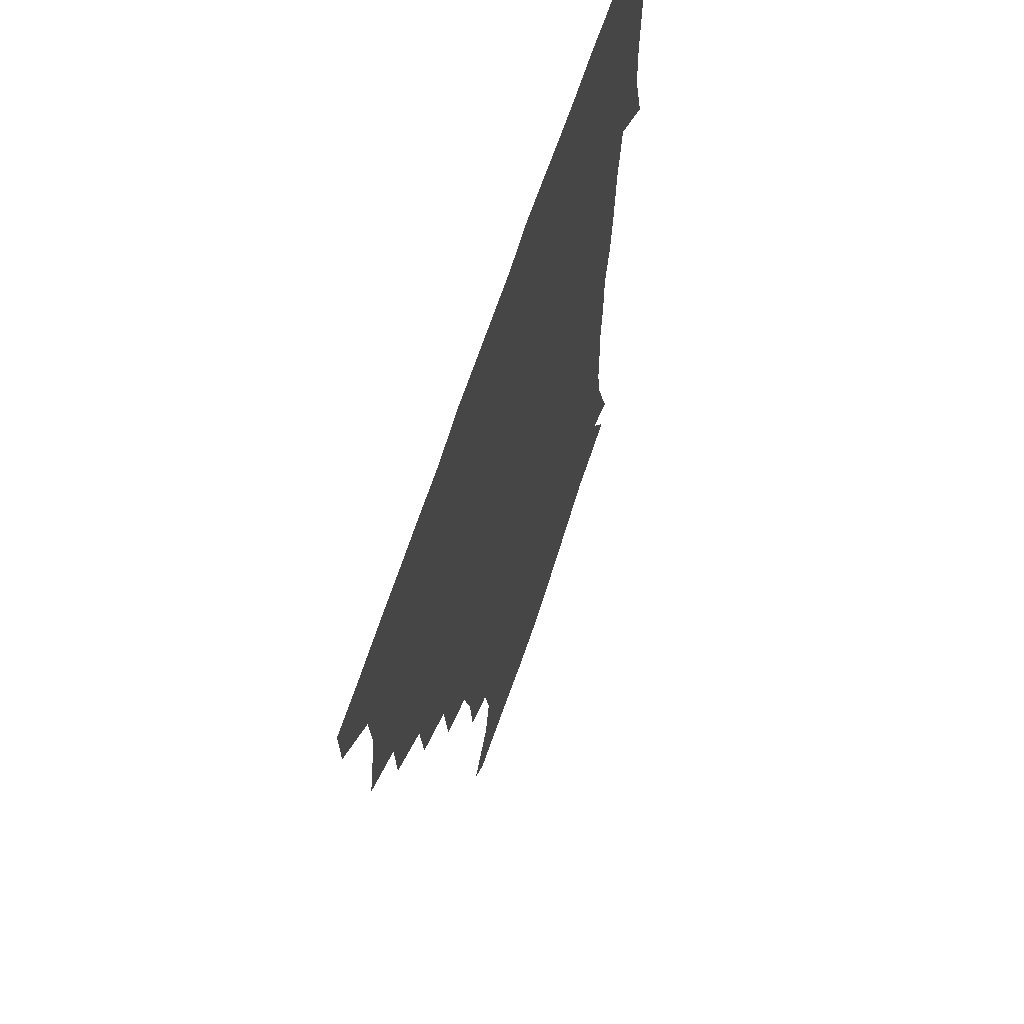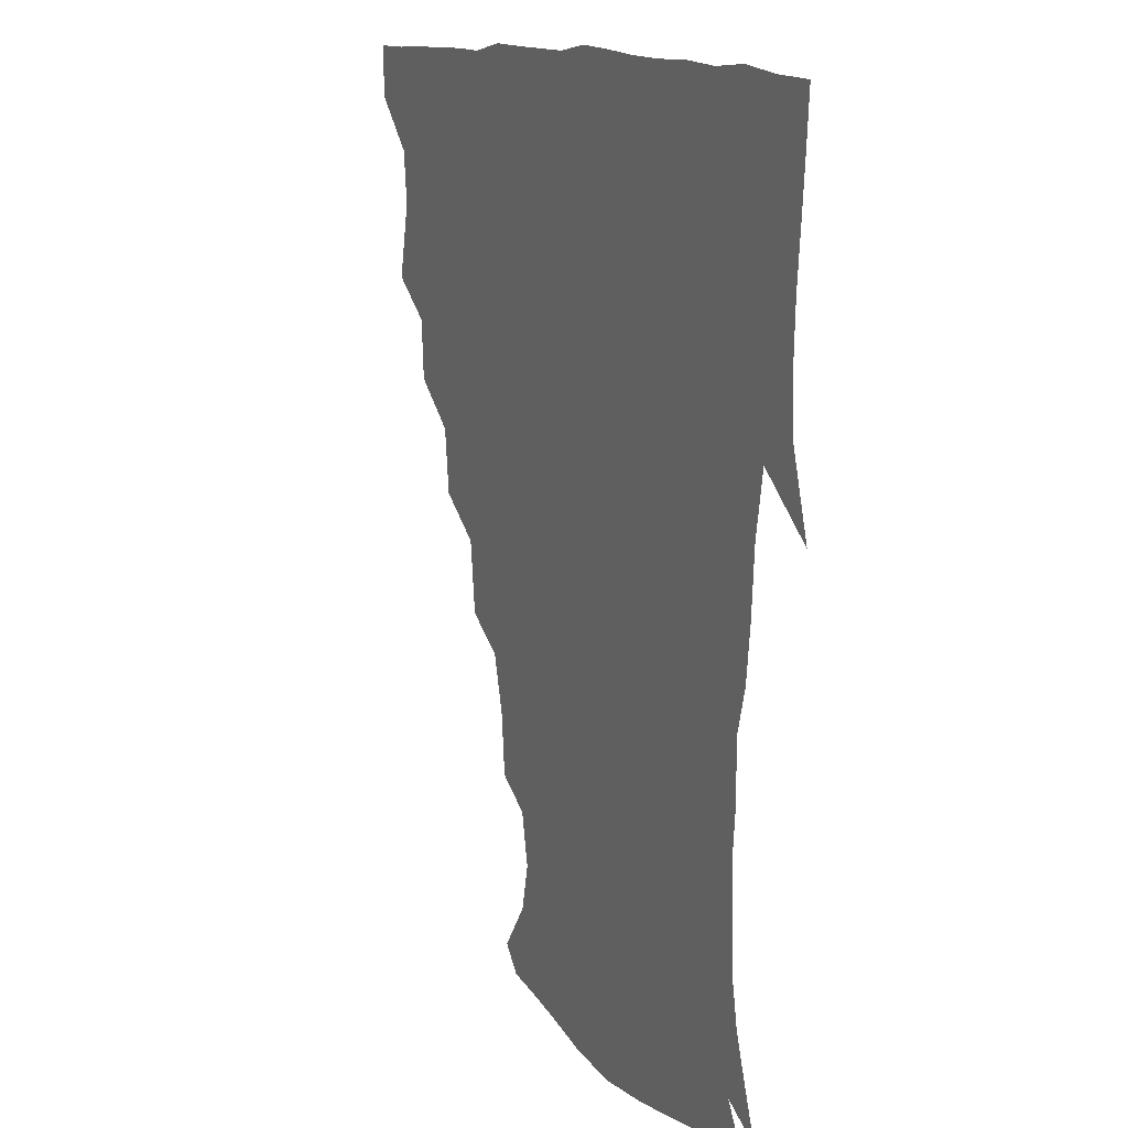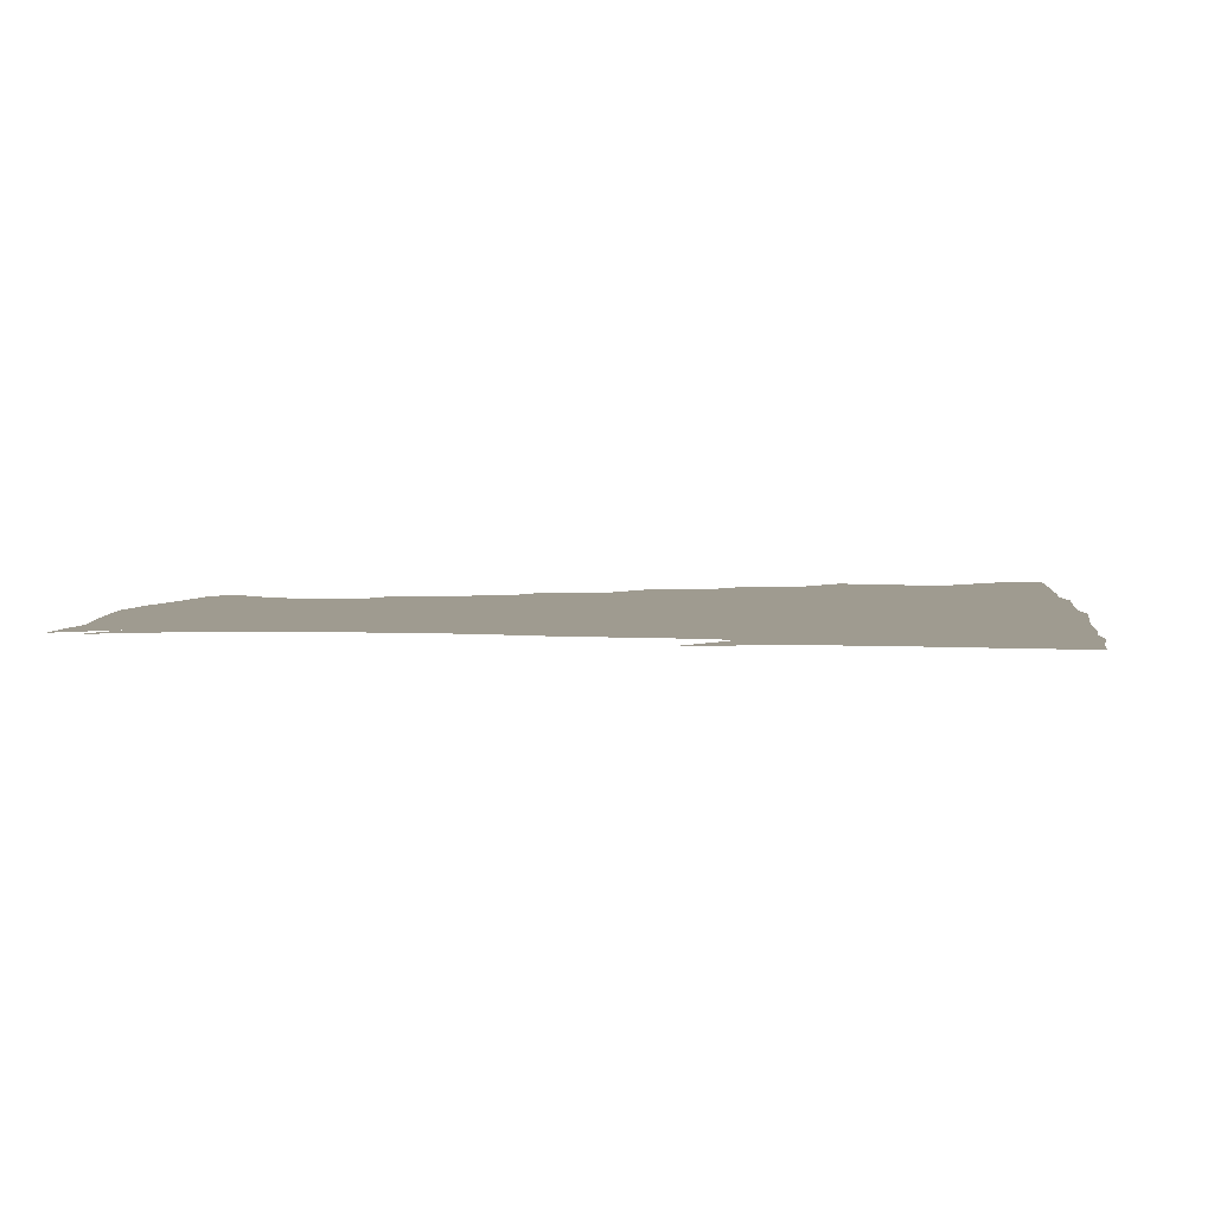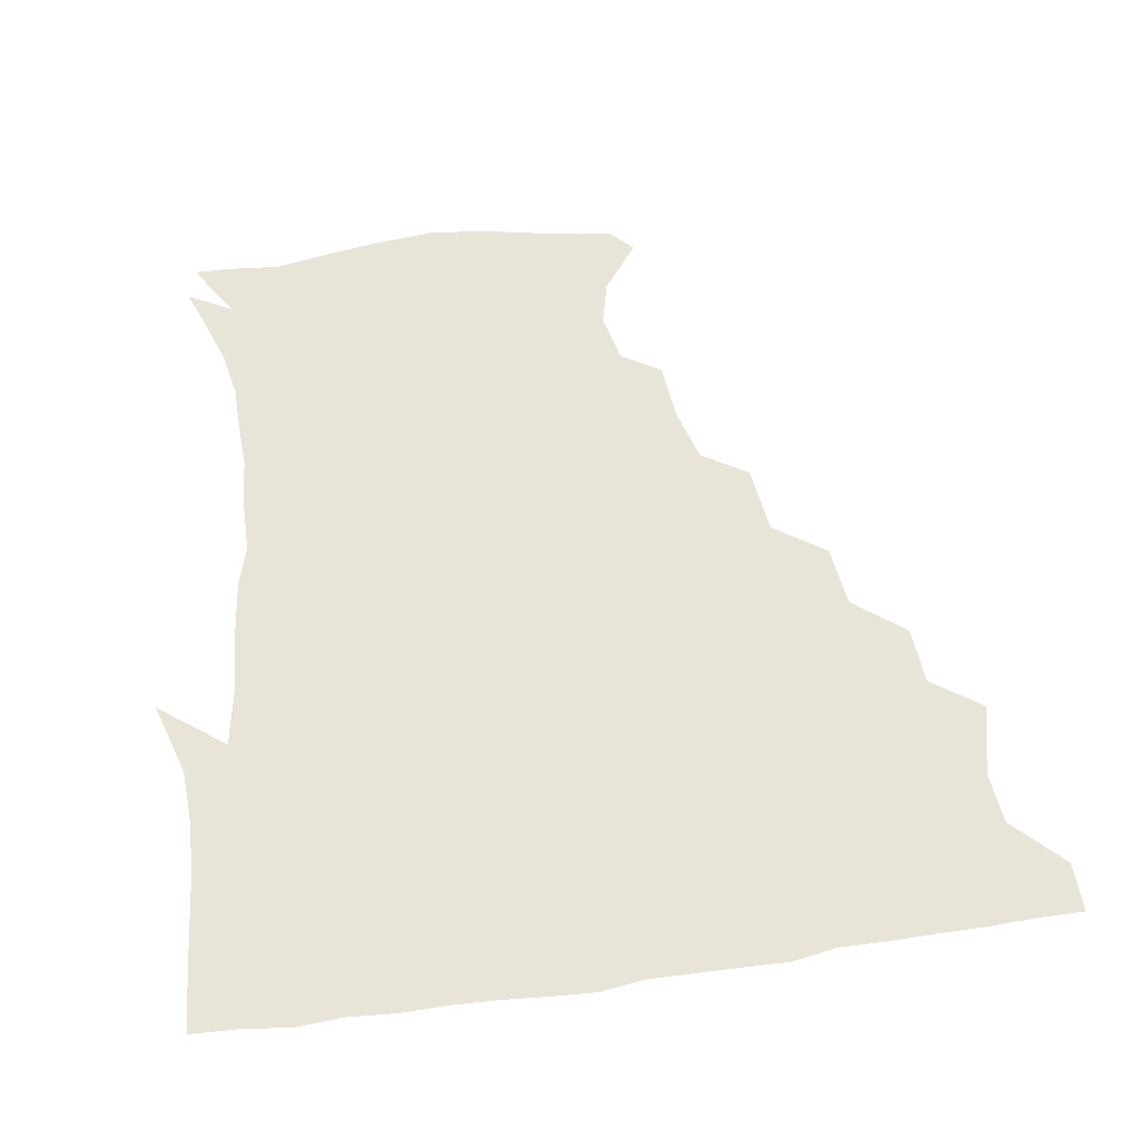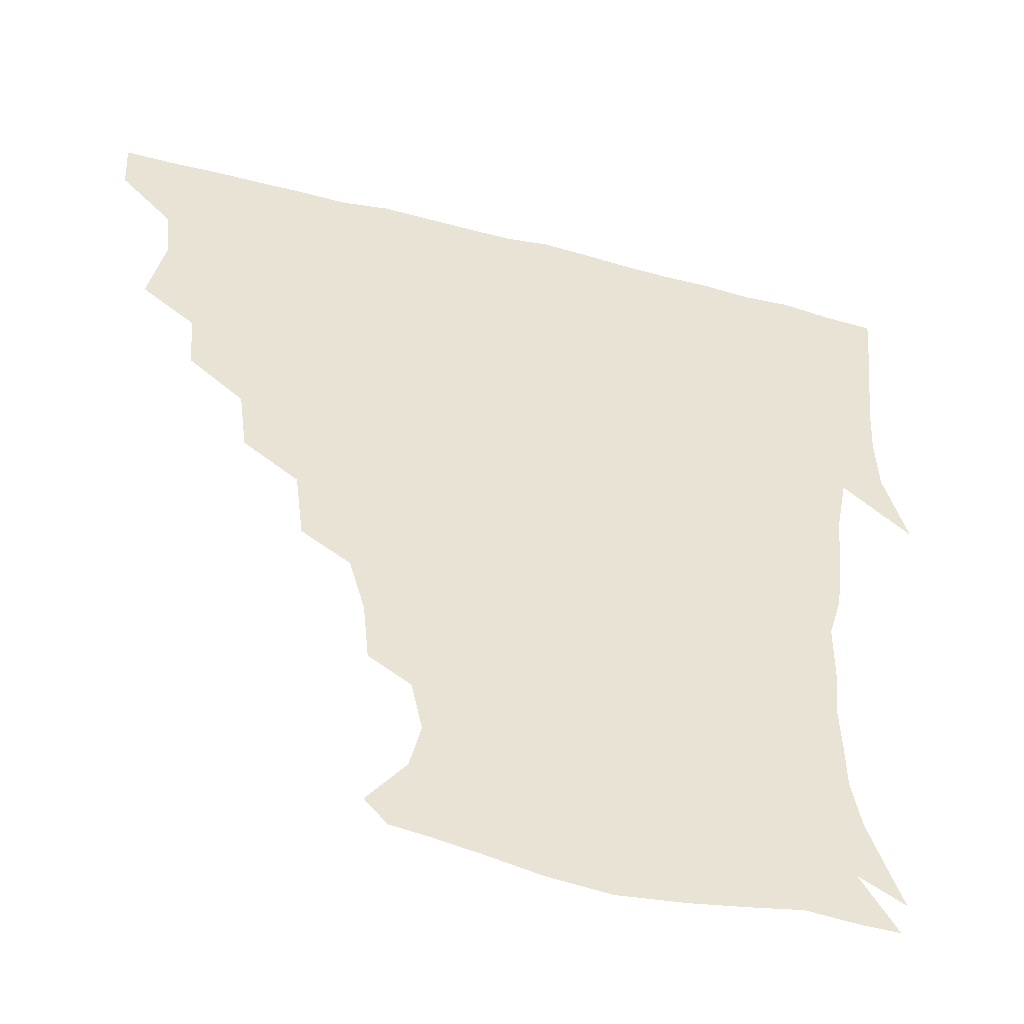
<metadata>
{"format":"obj","ext":"obj","renderer":"f3d","projection":"perspective","resolution":1024,"background":"white","views":[{"elev":63.3,"azim":-72.4,"up":"+Y"},{"elev":12.3,"azim":65.3,"up":"+Y"},{"elev":4.1,"azim":96.3,"up":"+Z"},{"elev":60.0,"azim":171.6,"up":"+Z"},{"elev":-47.5,"azim":-16.2,"up":"+Y"}]}
</metadata>
<code>
v 436.4 404.8 0
v 435.6 420.8 0
v 449.3 349.2 0
v 454.5 372.6 0
v 452.6 388.9 0
v 452.3 405 0
v 451.4 420.7 0
v 467.2 319.2 0
v 465.8 337.6 0
v 469.7 360.2 0
v 469.5 375.9 0
v 468 390.6 0
v 467.1 405.7 0
v 466.5 421.3 0
v 487 286.2 0
v 484.4 306 0
v 485.3 329.4 0
v 483.6 344.8 0
v 485 362.5 0
v 484 376.9 0
v 483 391.2 0
v 482.2 406 0
v 481.7 421.3 0
v 507 252.6 0
v 504.2 274.6 0
v 500.5 294.2 0
v 500.2 315.7 0
v 500.4 333.2 0
v 500.2 349.3 0
v 498.8 362.6 0
v 498.3 377.1 0
v 497.6 391.4 0
v 497.1 405.8 0
v 496.6 421.5 0
v 529.2 207.3 0
v 527.3 226.2 0
v 522.3 243.4 0
v 518.9 264.3 0
v 516.9 282.5 0
v 514.6 298.6 0
v 513.9 316 0
v 514.6 334.7 0
v 514.2 349.2 0
v 513.4 362.9 0
v 512.8 377.1 0
v 512.2 391.6 0
v 511.8 406.5 0
v 511.6 421.2 0
v 530.4 154.1 0
v 542.4 169.4 0
v 545.8 183.7 0
v 542.3 199.4 0
v 539.7 220.1 0
v 536.4 234.7 0
v 533.4 252.4 0
v 531.2 268.3 0
v 530.6 287.9 0
v 529.7 303.9 0
v 529.6 320.2 0
v 528.9 334.7 0
v 528.5 348.9 0
v 528.3 363.1 0
v 527.2 377.1 0
v 527.2 391.5 0
v 526.7 406.5 0
v 526.7 423.6 0
v 537.4 146.7 0
v 546.5 159.5 0
v 554.3 177.2 0
v 553.5 189.2 0
v 551.9 208.4 0
v 550.7 226.4 0
v 548.1 242.9 0
v 546.1 256.3 0
v 545.1 272.8 0
v 544.4 290.5 0
v 544 305.5 0
v 544.1 321.2 0
v 542.9 333.8 0
v 543.2 349 0
v 543.2 363.1 0
v 542.9 377 0
v 542.5 391.2 0
v 541.5 407 0
v 541 423.2 0
v 548.6 145.2 0
v 560.8 163 0
v 565 182.1 0
v 564.9 196.6 0
v 563.2 213.7 0
v 562.7 231.8 0
v 560.6 244.9 0
v 559.5 260.6 0
v 559.8 276.8 0
v 558.6 290.7 0
v 558.1 306.1 0
v 558.3 321.8 0
v 557.7 334.2 0
v 558 349.1 0
v 557.8 363 0
v 557.6 376.9 0
v 557.5 390.9 0
v 556.8 405.7 0
v 555.6 422.9 0
v 563 142.7 0
v 575.2 165.9 0
v 576.7 181.9 0
v 576.3 199 0
v 576.2 213.6 0
v 574.1 232.3 0
v 573.8 245.8 0
v 572.9 260.5 0
v 573.1 277.8 0
v 573 293.2 0
v 572.7 307.3 0
v 572.5 320.9 0
v 572.5 334.9 0
v 573 349.6 0
v 572.2 362.8 0
v 572.3 376.8 0
v 572.2 390.9 0
v 571.3 406.2 0
v 570.2 422.7 0
v 581.2 139 0
v 587.9 165.5 0
v 589.9 184.8 0
v 588.4 200.7 0
v 588.8 219.3 0
v 587.5 233.3 0
v 587.5 247.1 0
v 586.7 261.8 0
v 586.6 279.7 0
v 587 294.2 0
v 586.9 306.7 0
v 587 320.9 0
v 587.1 335.3 0
v 587.5 349.5 0
v 587.9 363.4 0
v 587.4 376.9 0
v 587 390.8 0
v 585.8 407.1 0
v 584.3 424.6 0
v 600.7 136.9 0
v 601.4 166.7 0
v 602.7 186.3 0
v 602.2 202.1 0
v 601.2 218.9 0
v 600 233.5 0
v 600.9 248.7 0
v 600.9 263.5 0
v 600.4 279.1 0
v 600.6 293.1 0
v 601.1 306.6 0
v 601.3 321.7 0
v 601.4 334.4 0
v 602.3 350.4 0
v 602.2 363.6 0
v 602 377.3 0
v 601.5 391.6 0
v 600.8 406.5 0
v 598.6 423.8 0
v 621.8 138.9 0
v 617.1 162 0
v 615.3 184.4 0
v 614.5 202 0
v 613.7 219.3 0
v 614.3 230.5 0
v 613.2 248 0
v 613.8 263.4 0
v 614.1 278.4 0
v 614.4 292.5 0
v 615.1 308.8 0
v 615.6 321.4 0
v 616.1 336.6 0
v 616.3 350.6 0
v 616.7 363.6 0
v 617.1 377.4 0
v 616.9 391.3 0
v 615.9 406.1 0
v 613.6 422.7 0
v 639.7 141.4 0
v 631.6 162.8 0
v 627.6 185.1 0
v 626.7 202.1 0
v 625.7 218.6 0
v 626.7 233.3 0
v 626.9 248.2 0
v 627.3 261.9 0
v 627.6 276.5 0
v 628.5 291.2 0
v 628.8 306.7 0
v 629.3 322.5 0
v 630.3 336.3 0
v 630.6 349.5 0
v 631.2 363.9 0
v 631.6 377.7 0
v 631.8 391.5 0
v 631 405.9 0
v 628.7 422.1 0
v 655.9 144 0
v 646.2 162.6 0
v 639.9 184.1 0
v 638.8 200.5 0
v 638.1 216.8 0
v 639.2 229.5 0
v 638.7 246.5 0
v 640 260.7 0
v 641.2 274 0
v 641.7 290.1 0
v 642.2 306.7 0
v 643.5 319.9 0
v 643.7 337 0
v 644.6 349.6 0
v 645.3 364.2 0
v 645.9 377.9 0
v 646.9 391.5 0
v 646.3 405.5 0
v 643.6 422.4 0
v 671.6 142.6 0
v 659.1 162.8 0
v 653.9 179.3 0
v 650.5 197.4 0
v 649.3 214.3 0
v 650.2 228.6 0
v 651 242.4 0
v 652 257.5 0
v 653.4 272.1 0
v 654.3 288.4 0
v 655.5 304.2 0
v 656.9 319.9 0
v 657.4 335.8 0
v 658.1 350.5 0
v 659.2 363.7 0
v 659.9 377.3 0
v 660.7 391.7 0
v 661 405.3 0
v 659.5 421.3 0
v 684.3 142.2 0
v 673.1 159.9 0
v 666.8 176 0
v 663.4 190.9 0
v 661.1 207.6 0
v 661.4 222.1 0
v 662 236.9 0
v 663.1 252.3 0
v 664.2 268.7 0
v 667.1 282.4 0
v 668.5 299 0
v 669.7 317.1 0
v 670.5 335.3 0
v 671.6 348.3 0
v 672.3 364.4 0
v 673.6 378.1 0
v 674.7 391.7 0
v 675.2 405.7 0
v 674.2 422.2 0
v 687.4 152.4 0
v 682.8 164.7 0
v 677.3 179.8 0
v 674.4 194.6 0
v 674.2 208.1 0
v 673.6 224.2 0
v 675.1 238.6 0
v 675.2 257.4 0
v 679.3 271 0
v 681.5 287.9 0
v 683.1 308.1 0
v 686.8 327.7 0
v 683.4 347.6 0
v 684.7 362 0
v 687 376 0
v 688.5 391 0
v 689.7 405.3 0
v 690.4 420.4 0
v 708.3 311.4 0
v 701 335.2 0
v 700.2 352.8 0
v 701 370.5 0
v 702.9 388 0
v 704.4 404.2 0
v 705.7 419.7 0
f 5 6 1
f 1 6 2
f 6 7 2
f 9 10 3
f 3 10 4
f 10 11 4
f 4 11 5
f 11 12 5
f 5 12 6
f 12 13 6
f 6 13 7
f 13 14 7
f 16 17 8
f 8 17 9
f 17 18 9
f 9 18 10
f 18 19 10
f 10 19 11
f 19 20 11
f 11 20 12
f 20 21 12
f 12 21 13
f 21 22 13
f 13 22 14
f 22 23 14
f 25 26 15
f 15 26 16
f 26 27 16
f 16 27 17
f 27 28 17
f 17 28 18
f 28 29 18
f 18 29 19
f 29 30 19
f 19 30 20
f 30 31 20
f 20 31 21
f 31 32 21
f 21 32 22
f 32 33 22
f 22 33 23
f 33 34 23
f 37 38 24
f 24 38 25
f 38 39 25
f 25 39 26
f 39 40 26
f 26 40 27
f 40 41 27
f 27 41 28
f 41 42 28
f 28 42 29
f 42 43 29
f 29 43 30
f 43 44 30
f 30 44 31
f 44 45 31
f 31 45 32
f 45 46 32
f 32 46 33
f 46 47 33
f 33 47 34
f 47 48 34
f 52 53 35
f 35 53 36
f 53 54 36
f 36 54 37
f 54 55 37
f 37 55 38
f 55 56 38
f 38 56 39
f 56 57 39
f 39 57 40
f 57 58 40
f 40 58 41
f 58 59 41
f 41 59 42
f 59 60 42
f 42 60 43
f 60 61 43
f 43 61 44
f 61 62 44
f 44 62 45
f 62 63 45
f 45 63 46
f 63 64 46
f 46 64 47
f 64 65 47
f 47 65 48
f 65 66 48
f 67 68 49
f 49 68 50
f 68 69 50
f 50 69 51
f 69 70 51
f 51 70 52
f 70 71 52
f 52 71 53
f 71 72 53
f 53 72 54
f 72 73 54
f 54 73 55
f 73 74 55
f 55 74 56
f 74 75 56
f 56 75 57
f 75 76 57
f 57 76 58
f 76 77 58
f 58 77 59
f 77 78 59
f 59 78 60
f 78 79 60
f 60 79 61
f 79 80 61
f 61 80 62
f 80 81 62
f 62 81 63
f 81 82 63
f 63 82 64
f 82 83 64
f 64 83 65
f 83 84 65
f 65 84 66
f 84 85 66
f 67 86 68
f 86 87 68
f 68 87 69
f 87 88 69
f 69 88 70
f 88 89 70
f 70 89 71
f 89 90 71
f 71 90 72
f 90 91 72
f 72 91 73
f 91 92 73
f 73 92 74
f 92 93 74
f 74 93 75
f 93 94 75
f 75 94 76
f 94 95 76
f 76 95 77
f 95 96 77
f 77 96 78
f 96 97 78
f 78 97 79
f 97 98 79
f 79 98 80
f 98 99 80
f 80 99 81
f 99 100 81
f 81 100 82
f 100 101 82
f 82 101 83
f 101 102 83
f 83 102 84
f 102 103 84
f 84 103 85
f 103 104 85
f 86 105 87
f 105 106 87
f 87 106 88
f 106 107 88
f 88 107 89
f 107 108 89
f 89 108 90
f 108 109 90
f 90 109 91
f 109 110 91
f 91 110 92
f 110 111 92
f 92 111 93
f 111 112 93
f 93 112 94
f 112 113 94
f 94 113 95
f 113 114 95
f 95 114 96
f 114 115 96
f 96 115 97
f 115 116 97
f 97 116 98
f 116 117 98
f 98 117 99
f 117 118 99
f 99 118 100
f 118 119 100
f 100 119 101
f 119 120 101
f 101 120 102
f 120 121 102
f 102 121 103
f 121 122 103
f 103 122 104
f 122 123 104
f 105 124 106
f 124 125 106
f 106 125 107
f 125 126 107
f 107 126 108
f 126 127 108
f 108 127 109
f 127 128 109
f 109 128 110
f 128 129 110
f 110 129 111
f 129 130 111
f 111 130 112
f 130 131 112
f 112 131 113
f 131 132 113
f 113 132 114
f 132 133 114
f 114 133 115
f 133 134 115
f 115 134 116
f 134 135 116
f 116 135 117
f 135 136 117
f 117 136 118
f 136 137 118
f 118 137 119
f 137 138 119
f 119 138 120
f 138 139 120
f 120 139 121
f 139 140 121
f 121 140 122
f 140 141 122
f 122 141 123
f 141 142 123
f 124 143 125
f 143 144 125
f 125 144 126
f 144 145 126
f 126 145 127
f 145 146 127
f 127 146 128
f 146 147 128
f 128 147 129
f 147 148 129
f 129 148 130
f 148 149 130
f 130 149 131
f 149 150 131
f 131 150 132
f 150 151 132
f 132 151 133
f 151 152 133
f 133 152 134
f 152 153 134
f 134 153 135
f 153 154 135
f 135 154 136
f 154 155 136
f 136 155 137
f 155 156 137
f 137 156 138
f 156 157 138
f 138 157 139
f 157 158 139
f 139 158 140
f 158 159 140
f 140 159 141
f 159 160 141
f 141 160 142
f 160 161 142
f 143 162 144
f 162 163 144
f 144 163 145
f 163 164 145
f 145 164 146
f 164 165 146
f 146 165 147
f 165 166 147
f 147 166 148
f 166 167 148
f 148 167 149
f 167 168 149
f 149 168 150
f 168 169 150
f 150 169 151
f 169 170 151
f 151 170 152
f 170 171 152
f 152 171 153
f 171 172 153
f 153 172 154
f 172 173 154
f 154 173 155
f 173 174 155
f 155 174 156
f 174 175 156
f 156 175 157
f 175 176 157
f 157 176 158
f 176 177 158
f 158 177 159
f 177 178 159
f 159 178 160
f 178 179 160
f 160 179 161
f 179 180 161
f 162 181 163
f 181 182 163
f 163 182 164
f 182 183 164
f 164 183 165
f 183 184 165
f 165 184 166
f 184 185 166
f 166 185 167
f 185 186 167
f 167 186 168
f 186 187 168
f 168 187 169
f 187 188 169
f 169 188 170
f 188 189 170
f 170 189 171
f 189 190 171
f 171 190 172
f 190 191 172
f 172 191 173
f 191 192 173
f 173 192 174
f 192 193 174
f 174 193 175
f 193 194 175
f 175 194 176
f 194 195 176
f 176 195 177
f 195 196 177
f 177 196 178
f 196 197 178
f 178 197 179
f 197 198 179
f 179 198 180
f 198 199 180
f 181 200 182
f 200 201 182
f 182 201 183
f 201 202 183
f 183 202 184
f 202 203 184
f 184 203 185
f 203 204 185
f 185 204 186
f 204 205 186
f 186 205 187
f 205 206 187
f 187 206 188
f 206 207 188
f 188 207 189
f 207 208 189
f 189 208 190
f 208 209 190
f 190 209 191
f 209 210 191
f 191 210 192
f 210 211 192
f 192 211 193
f 211 212 193
f 193 212 194
f 212 213 194
f 194 213 195
f 213 214 195
f 195 214 196
f 214 215 196
f 196 215 197
f 215 216 197
f 197 216 198
f 216 217 198
f 198 217 199
f 217 218 199
f 200 219 201
f 219 220 201
f 201 220 202
f 220 221 202
f 202 221 203
f 221 222 203
f 203 222 204
f 222 223 204
f 204 223 205
f 223 224 205
f 205 224 206
f 224 225 206
f 206 225 207
f 225 226 207
f 207 226 208
f 226 227 208
f 208 227 209
f 227 228 209
f 209 228 210
f 228 229 210
f 210 229 211
f 229 230 211
f 211 230 212
f 230 231 212
f 212 231 213
f 231 232 213
f 213 232 214
f 232 233 214
f 214 233 215
f 233 234 215
f 215 234 216
f 234 235 216
f 216 235 217
f 235 236 217
f 217 236 218
f 236 237 218
f 219 238 220
f 238 239 220
f 220 239 221
f 239 240 221
f 221 240 222
f 240 241 222
f 222 241 223
f 241 242 223
f 223 242 224
f 242 243 224
f 224 243 225
f 243 244 225
f 225 244 226
f 244 245 226
f 226 245 227
f 245 246 227
f 227 246 228
f 246 247 228
f 228 247 229
f 247 248 229
f 229 248 230
f 248 249 230
f 230 249 231
f 249 250 231
f 231 250 232
f 250 251 232
f 232 251 233
f 251 252 233
f 233 252 234
f 252 253 234
f 234 253 235
f 253 254 235
f 235 254 236
f 254 255 236
f 236 255 237
f 255 256 237
f 239 257 240
f 257 258 240
f 240 258 241
f 258 259 241
f 241 259 242
f 259 260 242
f 242 260 243
f 260 261 243
f 243 261 244
f 261 262 244
f 244 262 245
f 262 263 245
f 245 263 246
f 263 264 246
f 246 264 247
f 264 265 247
f 247 265 248
f 265 266 248
f 248 266 249
f 266 267 249
f 249 267 250
f 267 268 250
f 250 268 251
f 268 269 251
f 251 269 252
f 269 270 252
f 252 270 253
f 270 271 253
f 253 271 254
f 271 272 254
f 254 272 255
f 272 273 255
f 255 273 256
f 273 274 256
f 268 275 269
f 275 276 269
f 269 276 270
f 276 277 270
f 270 277 271
f 277 278 271
f 271 278 272
f 278 279 272
f 272 279 273
f 279 280 273
f 273 280 274
f 280 281 274

</code>
